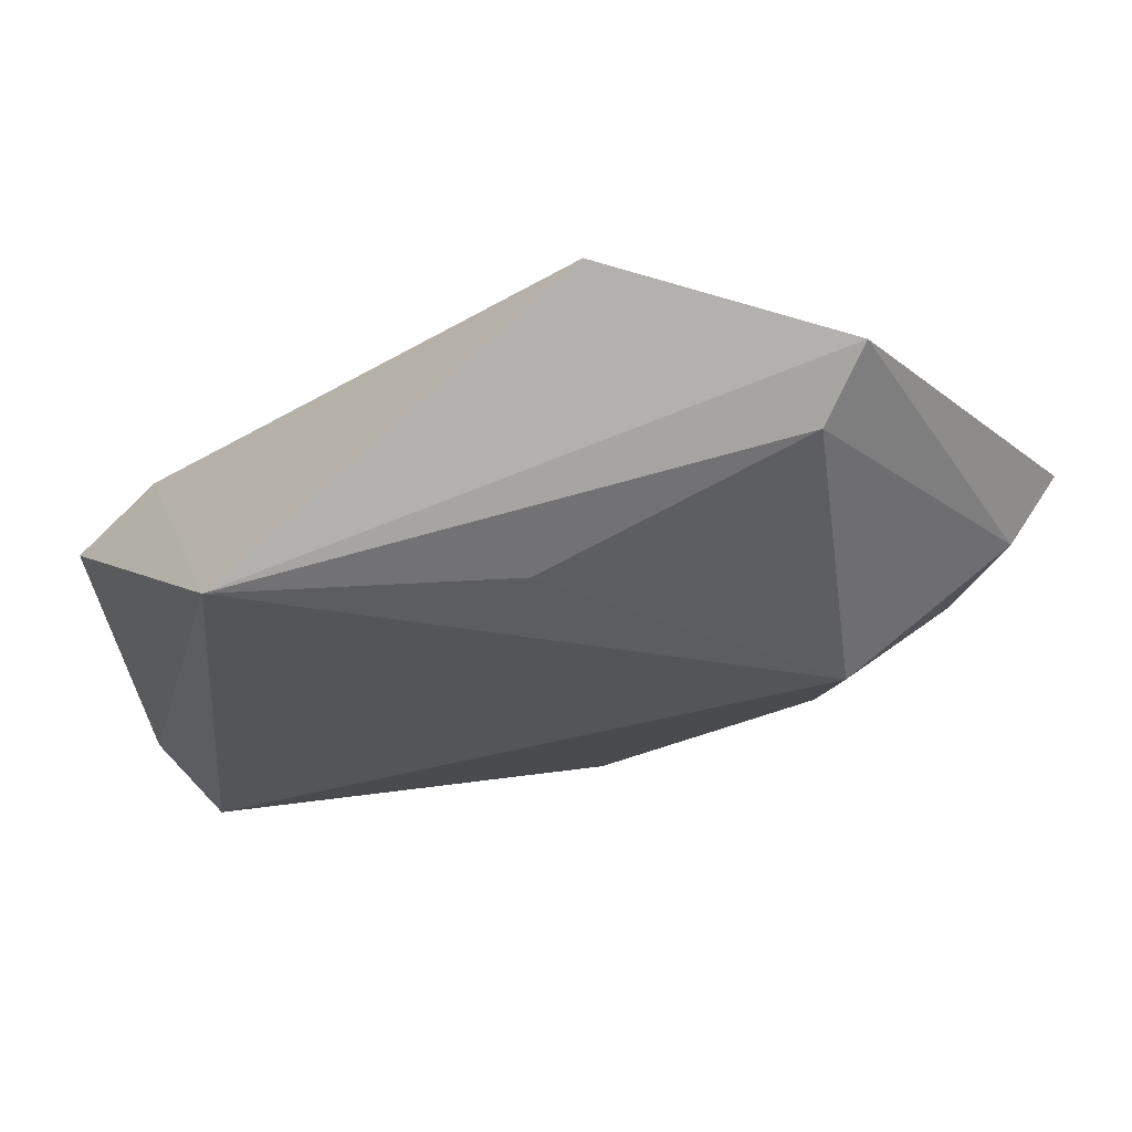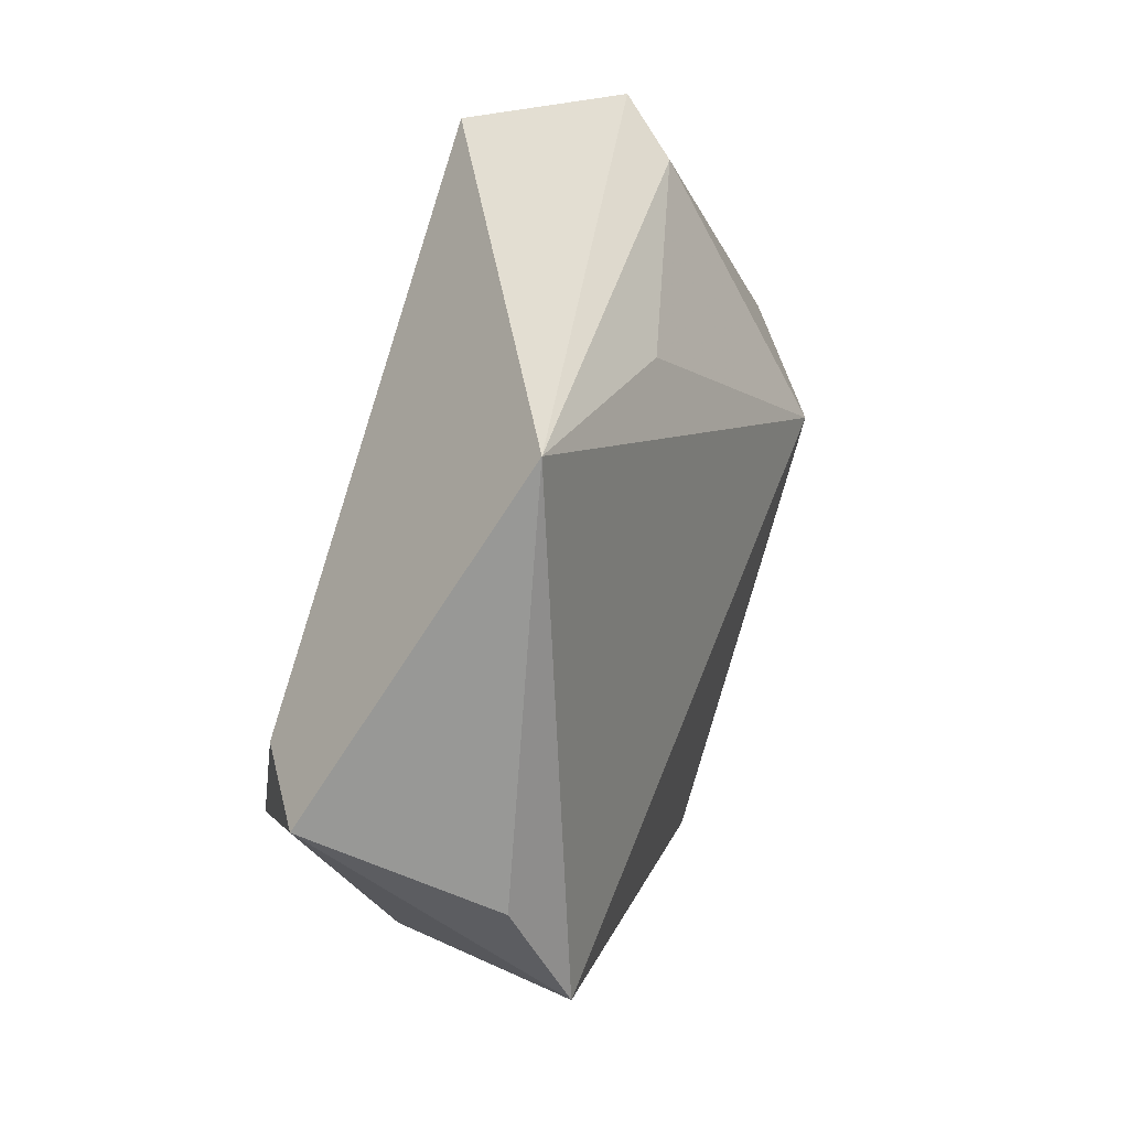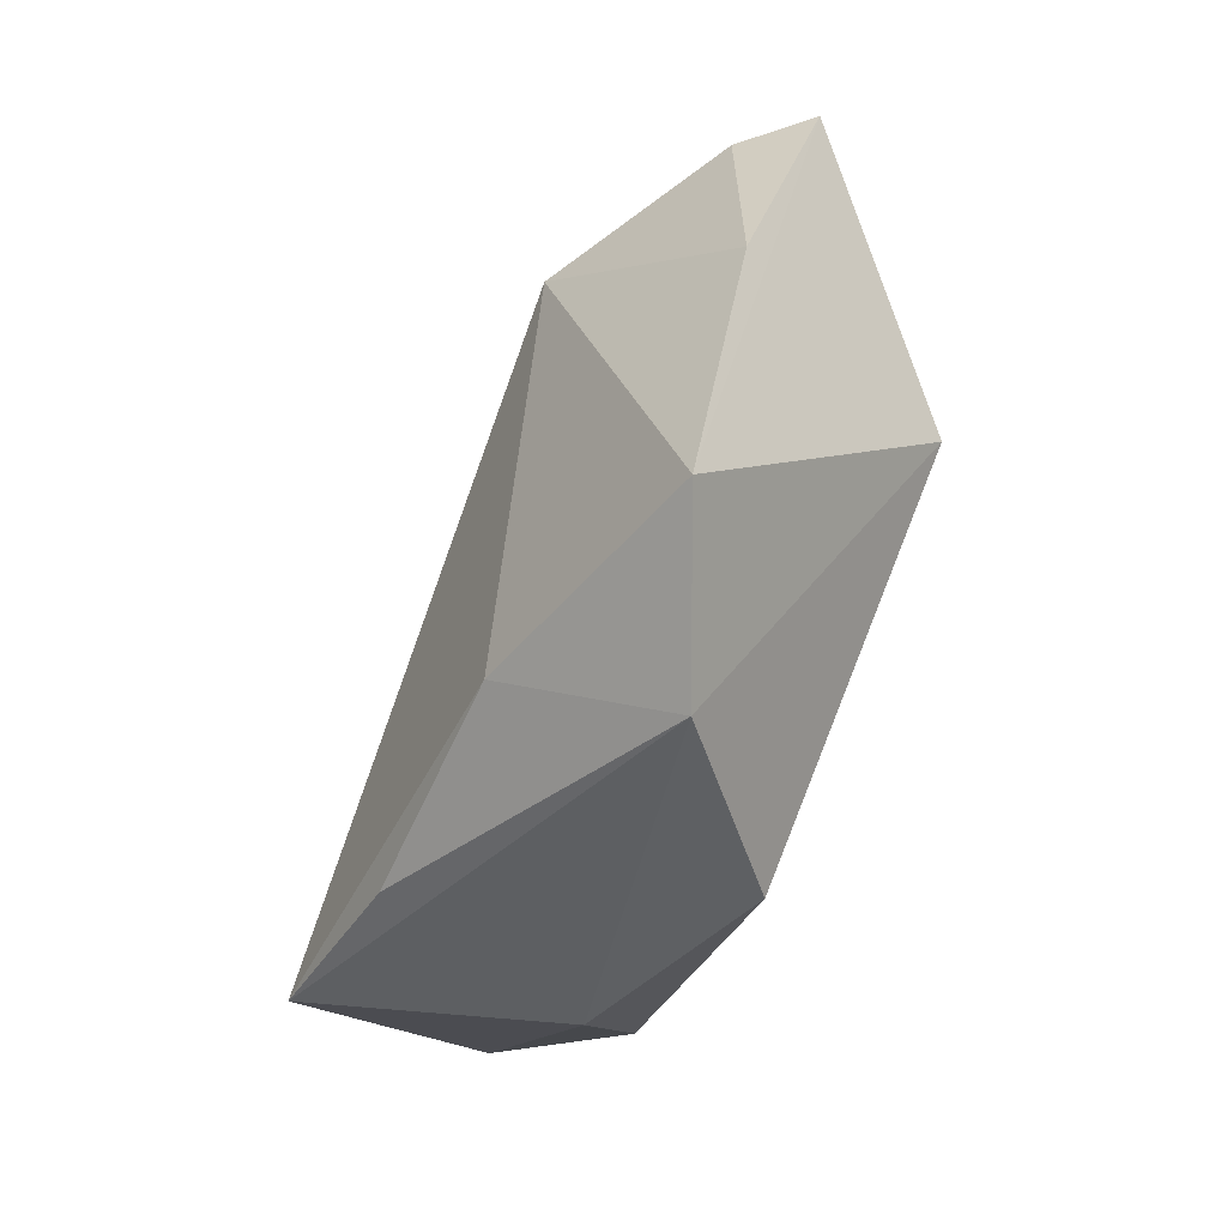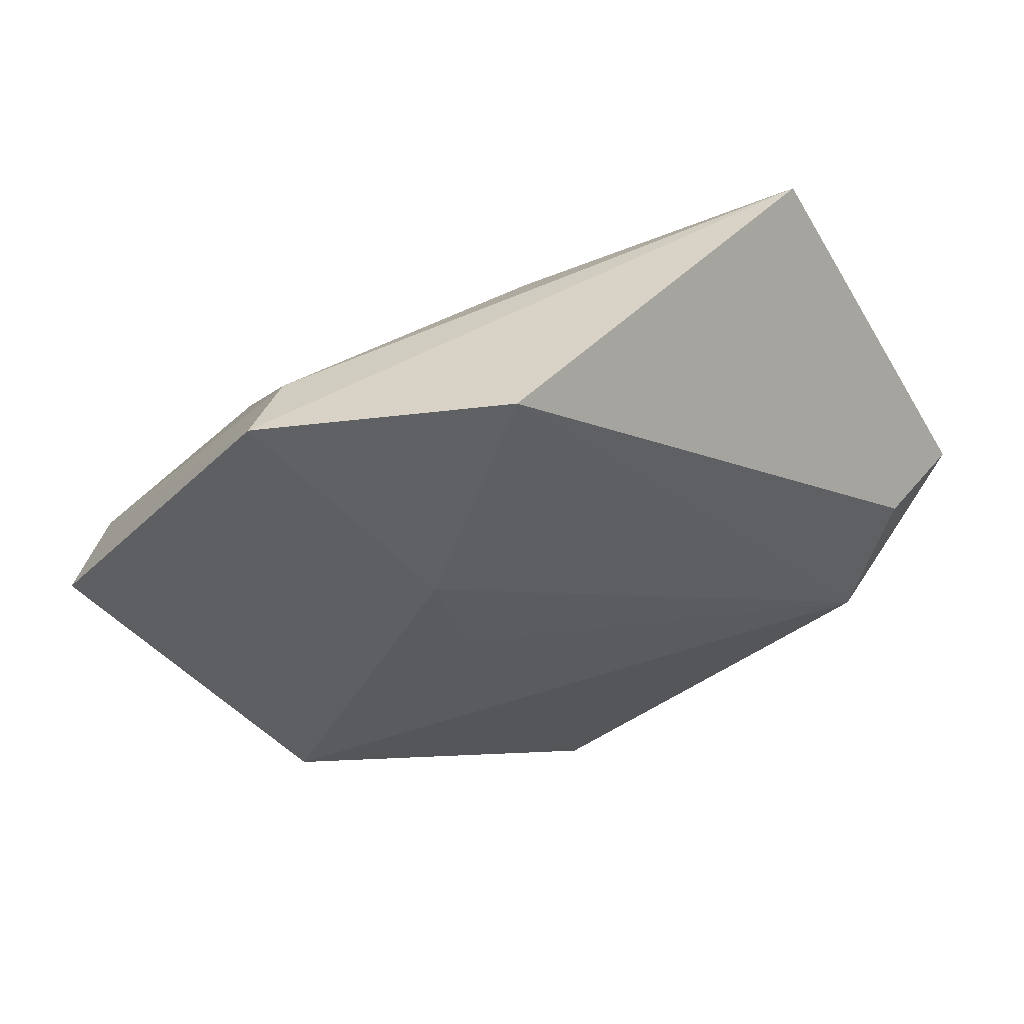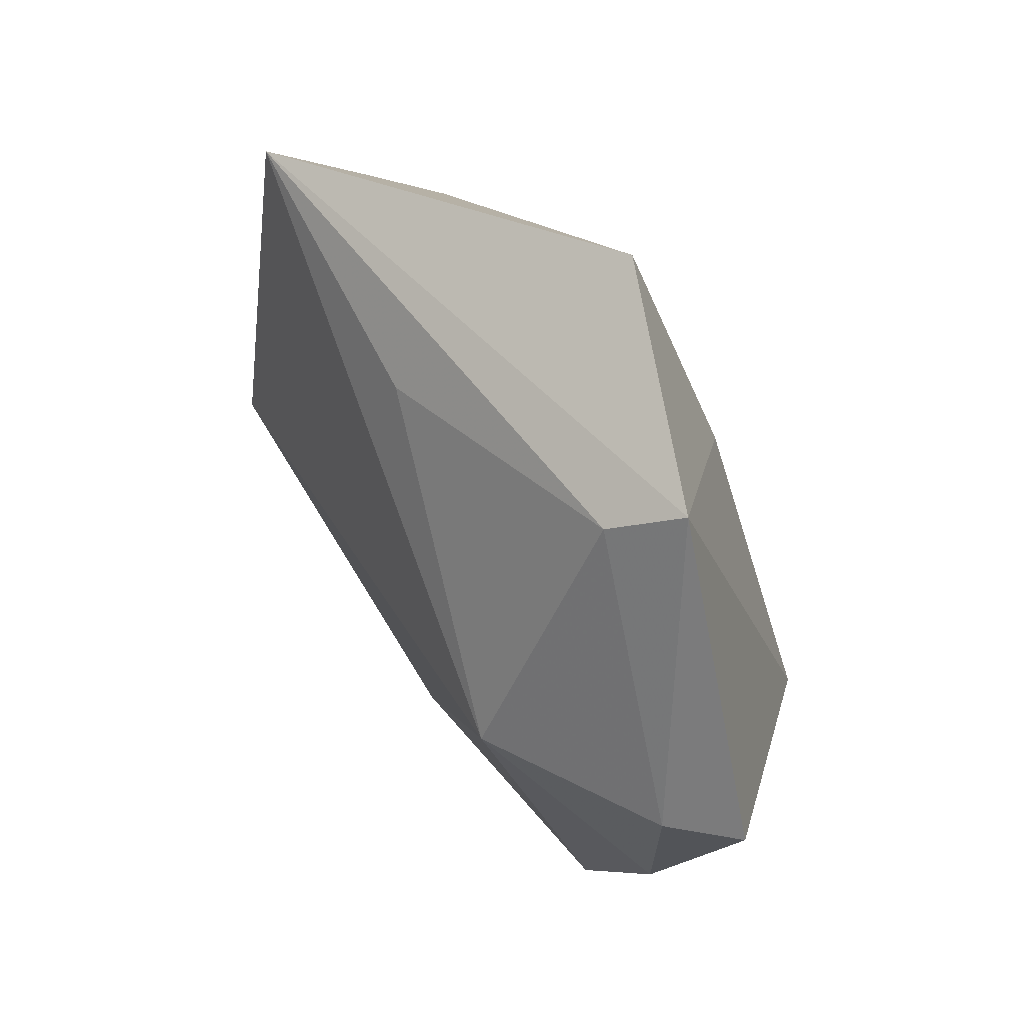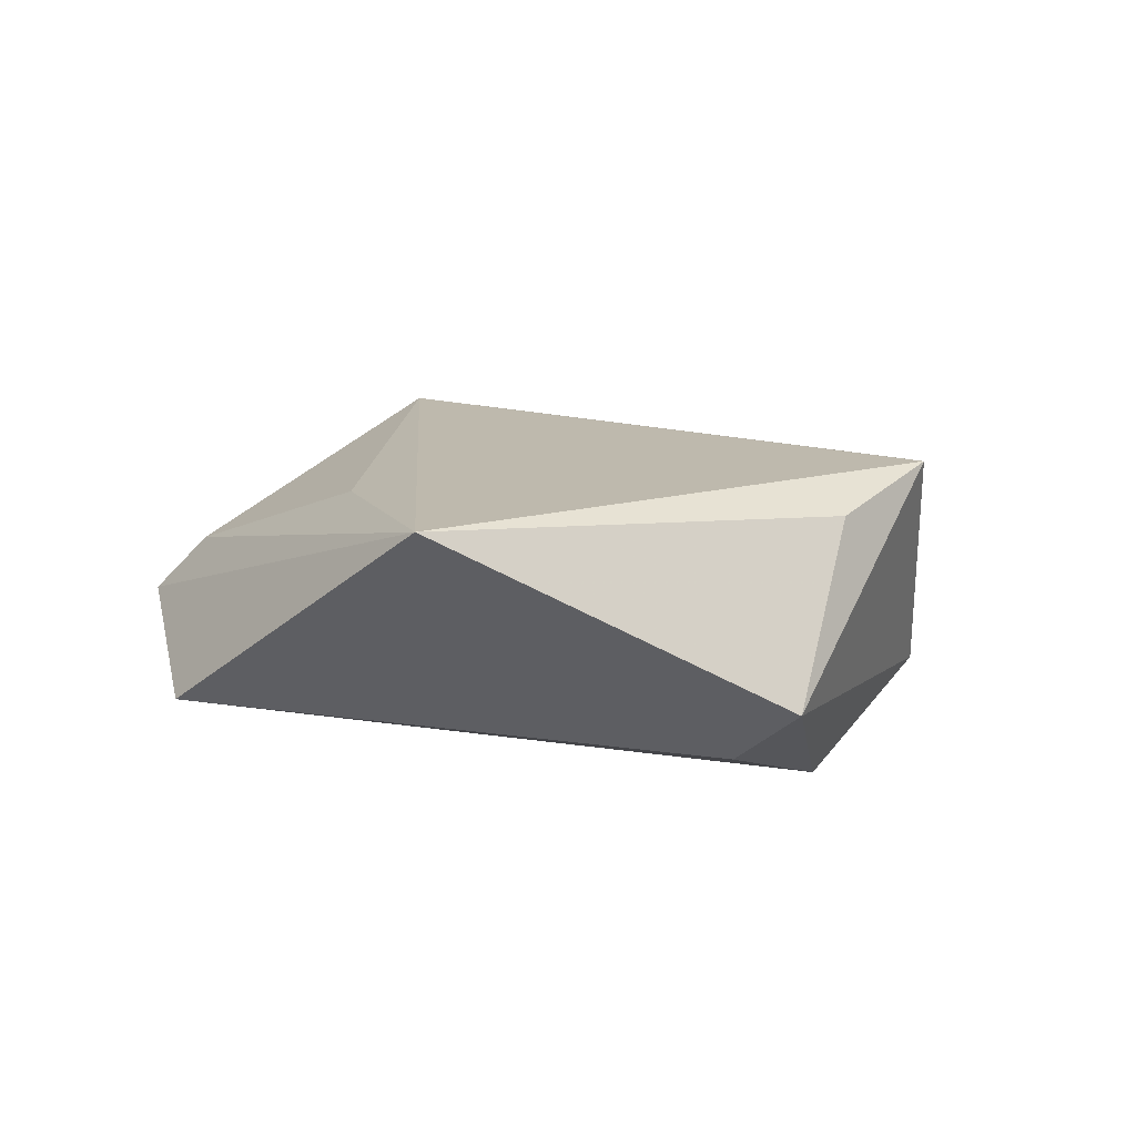
<metadata>
{"format":"obj","ext":"obj","renderer":"f3d","projection":"perspective","resolution":1024,"background":"white","views":[{"elev":70.3,"azim":-8.7,"up":"+Y"},{"elev":34.1,"azim":-70.4,"up":"+Y"},{"elev":-67.9,"azim":65.6,"up":"+Y"},{"elev":63.3,"azim":162.0,"up":"+Y"},{"elev":61.5,"azim":59.6,"up":"+Y"},{"elev":8.1,"azim":-118.4,"up":"+Z"}]}
</metadata>
<code>
v 0.03171 -0.008229 -0.01787
v 0.02901 0.04126 -0.002236
v 0.0241 0.0369 0.004073
v -0.04384 -0.007443 0.01122
v -0.03367 0.03608 0.01105
v -0.03475 -0.01013 -0.01764
v 0.003098 -0.03245 0.01379
v 0.0129 -0.04673 -0.0005235
v 0.05077 0.01051 0.002294
v 0.01169 0.009853 -0.0171
v 0.02627 0.007805 0.01949
v 0.04498 0.009943 0.008697
v -0.002482 -0.03994 -0.01473
v -0.02539 -0.02974 -0.008207
v 0.004202 0.04781 -0.01097
v -0.049 0.001086 -0.007791
v 0.02976 -0.04154 0.007072
v 0.0147 0.02325 -0.01608
v -0.03938 -0.02056 0.01585
v -0.02123 -0.02853 0.01356
v -0.004078 0.03012 0.0119
v 0.04207 -0.01402 0.006888
v -0.04023 0.003511 -0.01368
f 8 1 17
f 13 1 8
f 17 11 7
f 7 11 19
f 7 8 17
f 19 11 5
f 17 1 9
f 19 16 14
f 14 8 19
f 13 8 14
f 23 5 15
f 16 5 23
f 19 8 20
f 20 7 19
f 8 7 20
f 4 16 19
f 19 5 4
f 4 5 16
f 2 9 1
f 15 5 2
f 5 3 2
f 22 11 17
f 17 9 22
f 15 2 18
f 18 2 1
f 6 14 16
f 16 23 6
f 13 14 6
f 6 1 13
f 6 23 15
f 15 18 6
f 21 5 11
f 11 3 21
f 21 3 5
f 11 22 12
f 12 22 9
f 12 3 11
f 9 2 12
f 12 2 3
f 10 18 1
f 1 6 10
f 10 6 18

</code>
